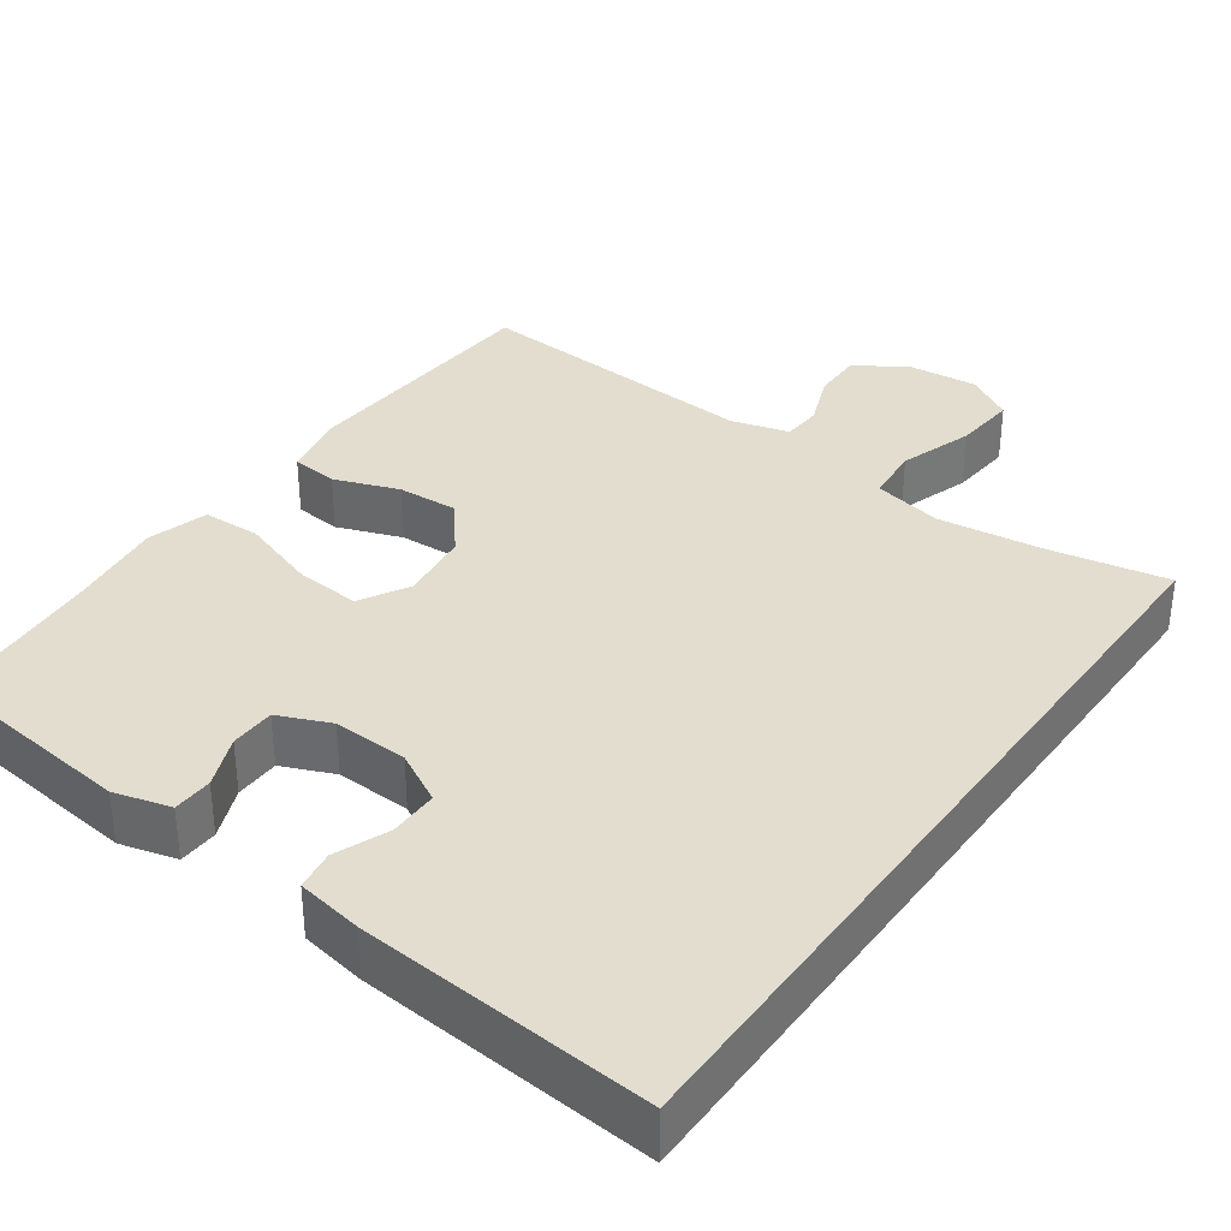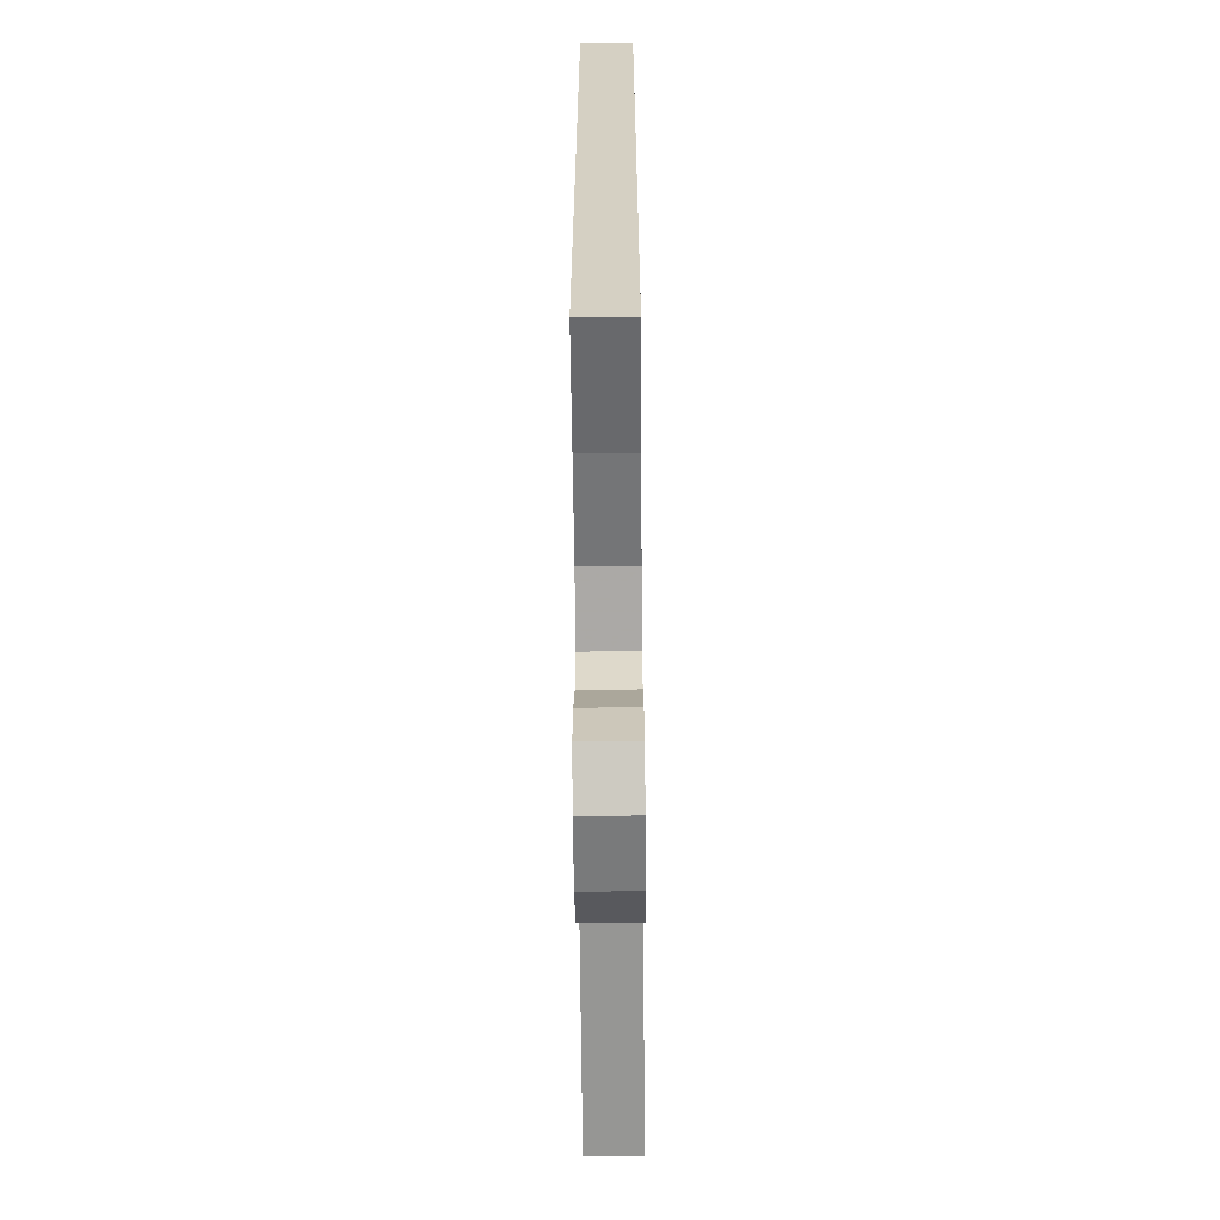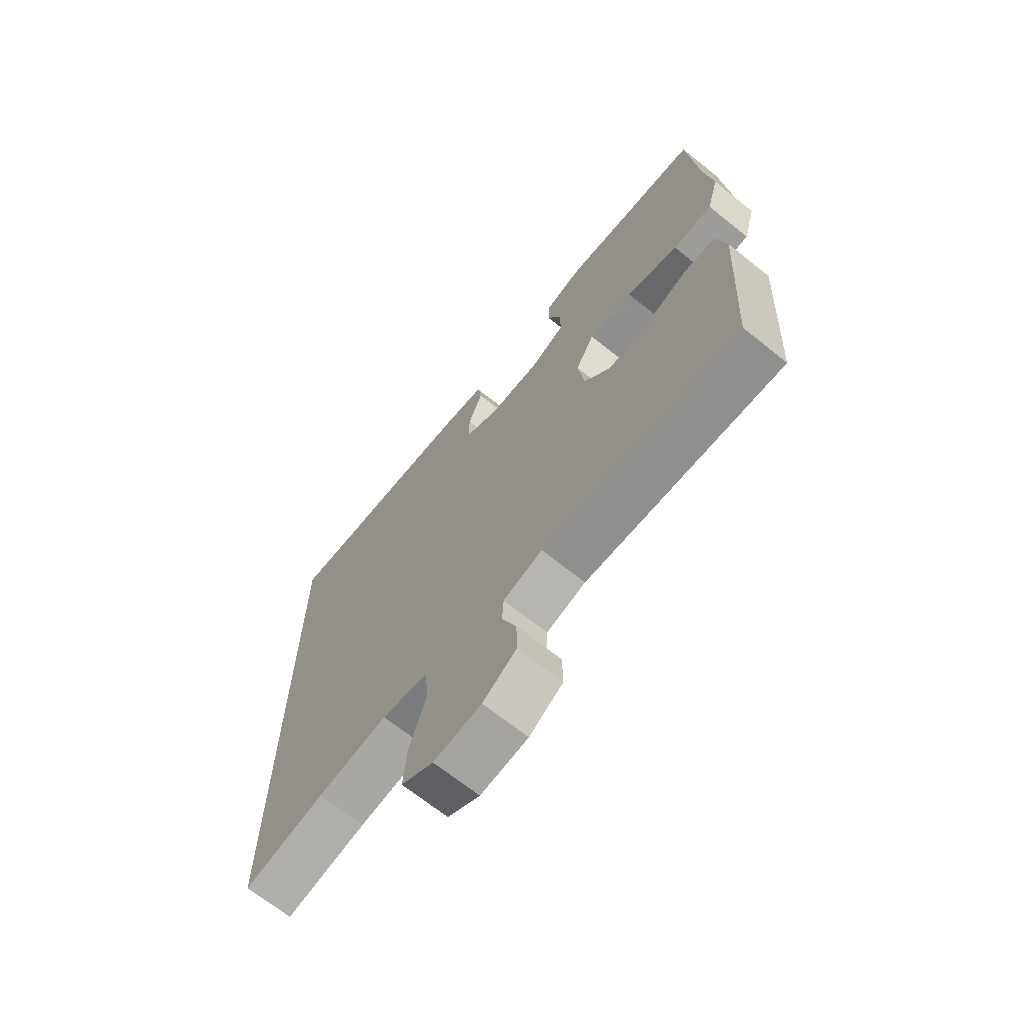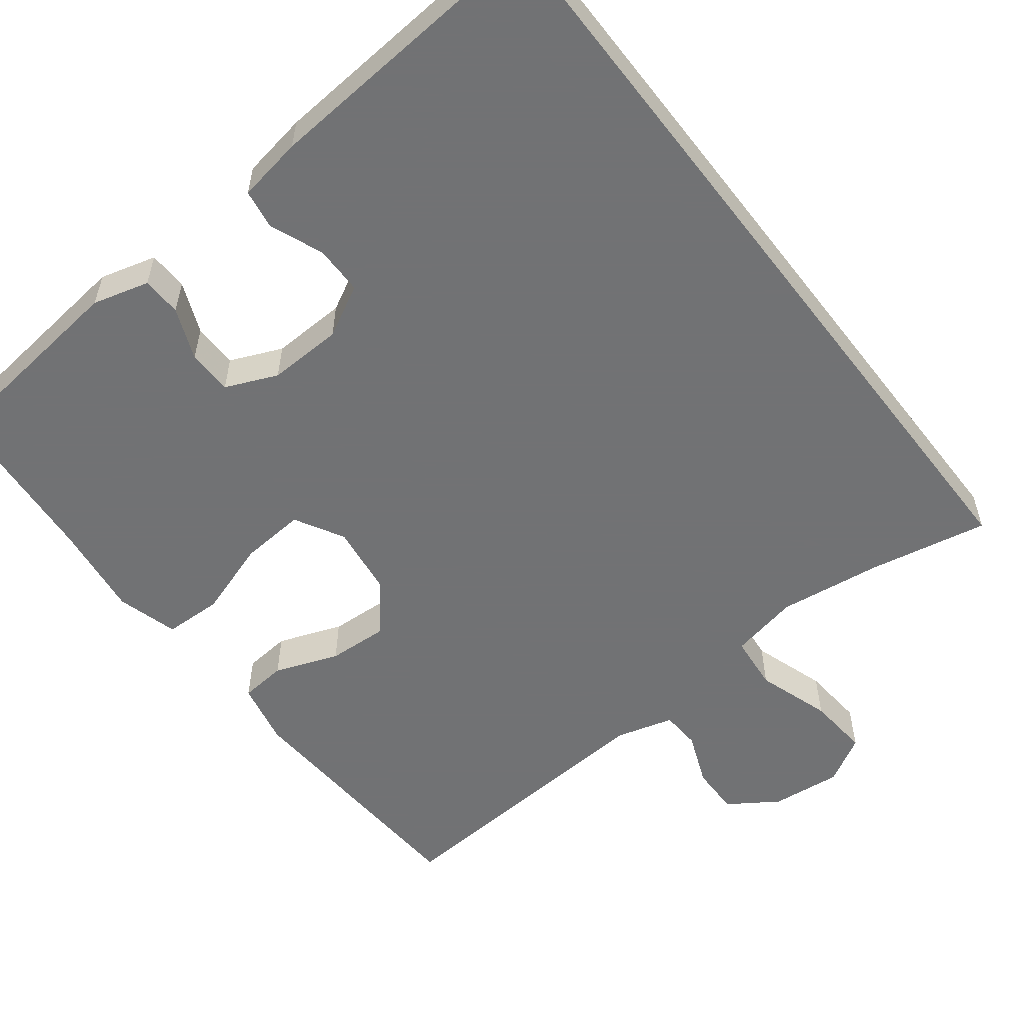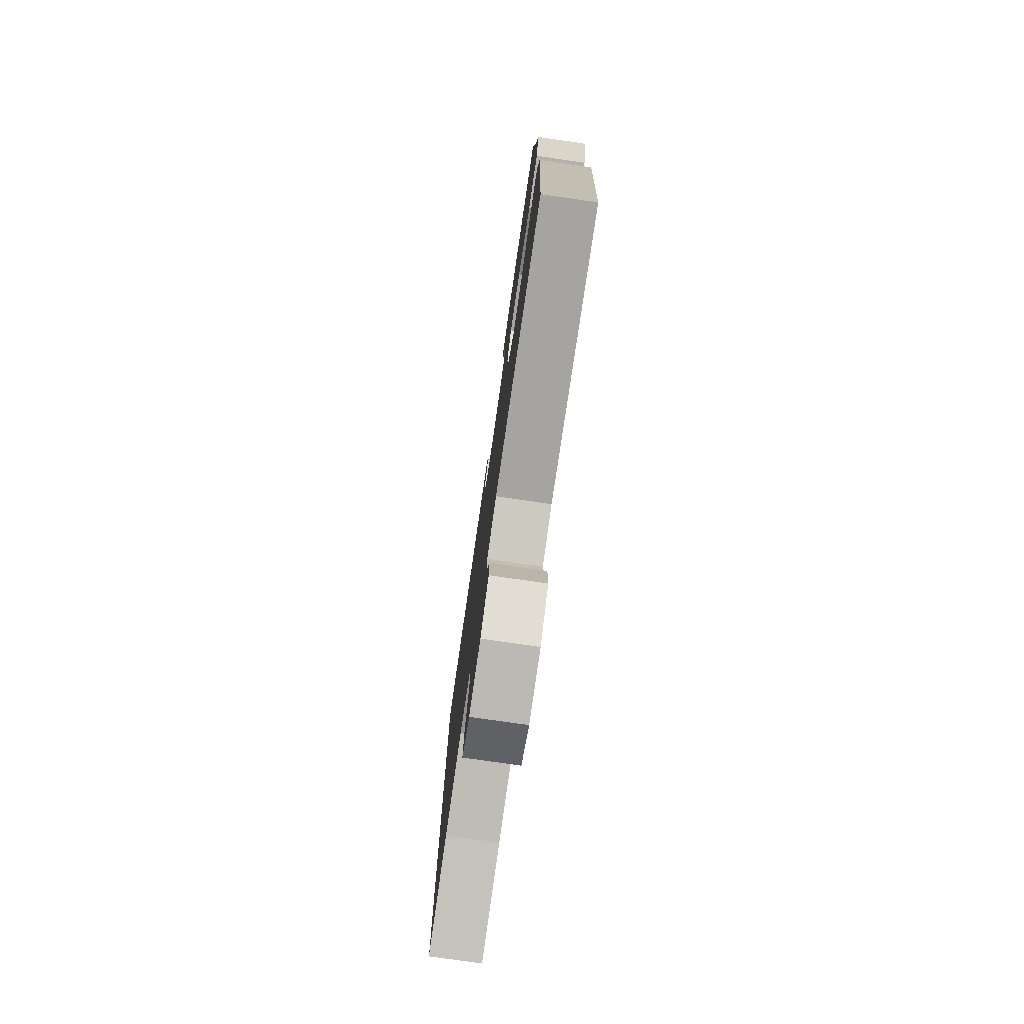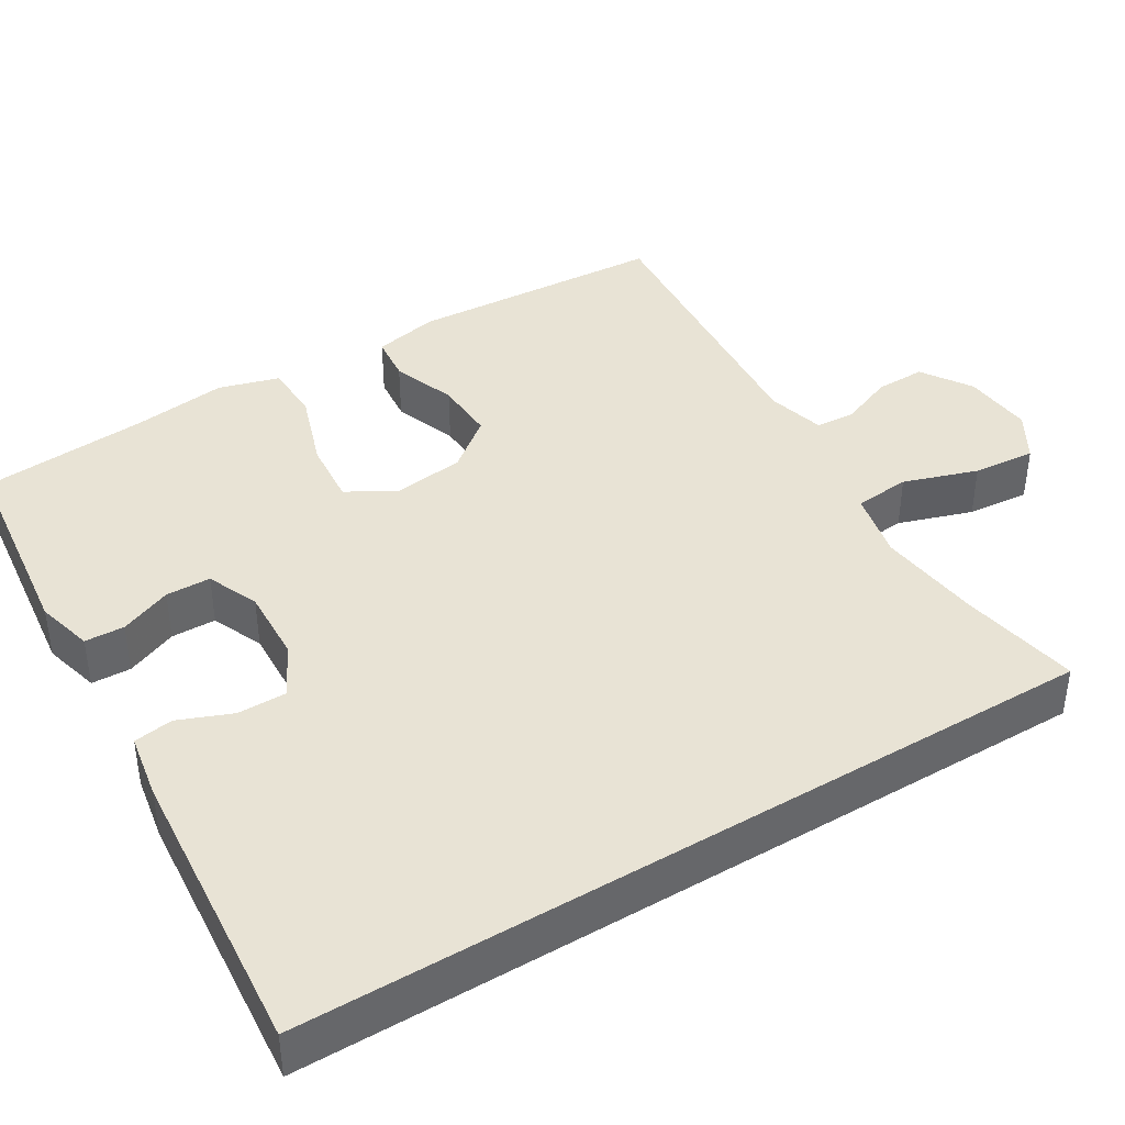
<metadata>
{"format":"obj","ext":"obj","renderer":"f3d","projection":"perspective","resolution":1024,"background":"white","views":[{"elev":34.9,"azim":35.5,"up":"+Y"},{"elev":-63.6,"azim":90.5,"up":"+Z"},{"elev":-68.8,"azim":-128.7,"up":"+Z"},{"elev":-55.6,"azim":37.5,"up":"+Y"},{"elev":-77.6,"azim":-98.2,"up":"+Z"},{"elev":41.0,"azim":58.8,"up":"+Y"}]}
</metadata>
<code>
v 0.5 0.07 0.577
v 0.5 0.07 -0.473
v 0.343 0.07 -0.443
v 0.207 0.07 -0.426
v 0.117 0.07 -0.445
v 0.11 0.07 -0.518
v 0.142 0.07 -0.615
v 0.149 0.07 -0.697
v 0.087 0.07 -0.733
v -0.005 0.07 -0.724
v -0.07 0.07 -0.681
v -0.069 0.07 -0.616
v -0.041 0.07 -0.546
v -0.044 0.07 -0.494
v -0.12 0.07 -0.473
v -0.5 0.07 -0.5
v -0.52 0.07 -0.164
v -0.502 0.07 -0.079
v -0.441 0.07 -0.073
v -0.357 0.07 -0.104
v -0.277 0.07 -0.108
v -0.225 0.07 -0.043
v -0.213 0.07 0.05
v -0.249 0.07 0.114
v -0.334 0.07 0.107
v -0.435 0.07 0.073
v -0.511 0.07 0.075
v -0.534 0.07 0.155
v -0.518 0.07 0.279
v -0.5 0.07 0.5
v -0.232 0.07 0.532
v -0.158 0.07 0.512
v -0.156 0.07 0.46
v -0.184 0.07 0.392
v -0.183 0.07 0.333
v -0.115 0.07 0.304
v -0.017 0.07 0.308
v 0.05 0.07 0.344
v 0.05 0.07 0.408
v 0.022 0.07 0.478
v 0.03 0.07 0.53
v 0.116 0.07 0.545
v 0.5 0 0.577
v 0.5 0 -0.473
v 0.343 0 -0.443
v 0.207 0 -0.426
v 0.117 0 -0.445
v 0.11 0 -0.518
v 0.142 0 -0.615
v 0.149 0 -0.697
v 0.087 0 -0.733
v -0.005 0 -0.724
v -0.07 0 -0.681
v -0.069 0 -0.616
v -0.041 0 -0.546
v -0.044 0 -0.494
v -0.12 0 -0.473
v -0.5 0 -0.5
v -0.52 0 -0.164
v -0.502 0 -0.079
v -0.441 0 -0.073
v -0.357 0 -0.104
v -0.277 0 -0.108
v -0.225 0 -0.043
v -0.213 0 0.05
v -0.249 0 0.114
v -0.334 0 0.107
v -0.435 0 0.073
v -0.511 0 0.075
v -0.534 0 0.155
v -0.518 0 0.279
v -0.5 0 0.5
v -0.232 0 0.532
v -0.158 0 0.512
v -0.156 0 0.46
v -0.184 0 0.392
v -0.183 0 0.333
v -0.115 0 0.304
v -0.017 0 0.308
v 0.05 0 0.344
v 0.05 0 0.408
v 0.022 0 0.478
v 0.03 0 0.53
v 0.116 0 0.545
f 39 40 41 42
f 38 39 42 1
f 37 38 1 2
f 36 37 2 3
f 35 36 3 4
f 31 32 33 34
f 29 30 31 34
f 29 34 35
f 25 26 27 28
f 24 25 28 29
f 17 18 19 20
f 15 16 17 20
f 14 15 20 21
f 10 11 12 13
f 10 13 14
f 9 10 14
f 6 7 8 9
f 5 6 9 14
f 35 4 5
f 24 29 35
f 23 24 35 5
f 22 23 5 14
f 14 21 22
f 84 83 82 81
f 43 84 81 80
f 44 43 80 79
f 45 44 79 78
f 46 45 78 77
f 76 75 74 73
f 76 73 72 71
f 77 76 71
f 70 69 68 67
f 71 70 67 66
f 62 61 60 59
f 62 59 58 57
f 63 62 57 56
f 55 54 53 52
f 56 55 52
f 56 52 51
f 51 50 49 48
f 56 51 48 47
f 47 46 77
f 77 71 66
f 47 77 66 65
f 56 47 65 64
f 64 63 56
f 1 43 44 2
f 2 44 45 3
f 3 45 46 4
f 4 46 47 5
f 5 47 48 6
f 6 48 49 7
f 7 49 50 8
f 8 50 51 9
f 9 51 52 10
f 10 52 53 11
f 11 53 54 12
f 12 54 55 13
f 13 55 56 14
f 14 56 57 15
f 15 57 58 16
f 16 58 59 17
f 17 59 60 18
f 18 60 61 19
f 19 61 62 20
f 20 62 63 21
f 21 63 64 22
f 22 64 65 23
f 23 65 66 24
f 24 66 67 25
f 25 67 68 26
f 26 68 69 27
f 27 69 70 28
f 28 70 71 29
f 29 71 72 30
f 30 72 73 31
f 31 73 74 32
f 32 74 75 33
f 33 75 76 34
f 34 76 77 35
f 35 77 78 36
f 36 78 79 37
f 37 79 80 38
f 38 80 81 39
f 39 81 82 40
f 40 82 83 41
f 41 83 84 42
f 42 84 43 1

</code>
